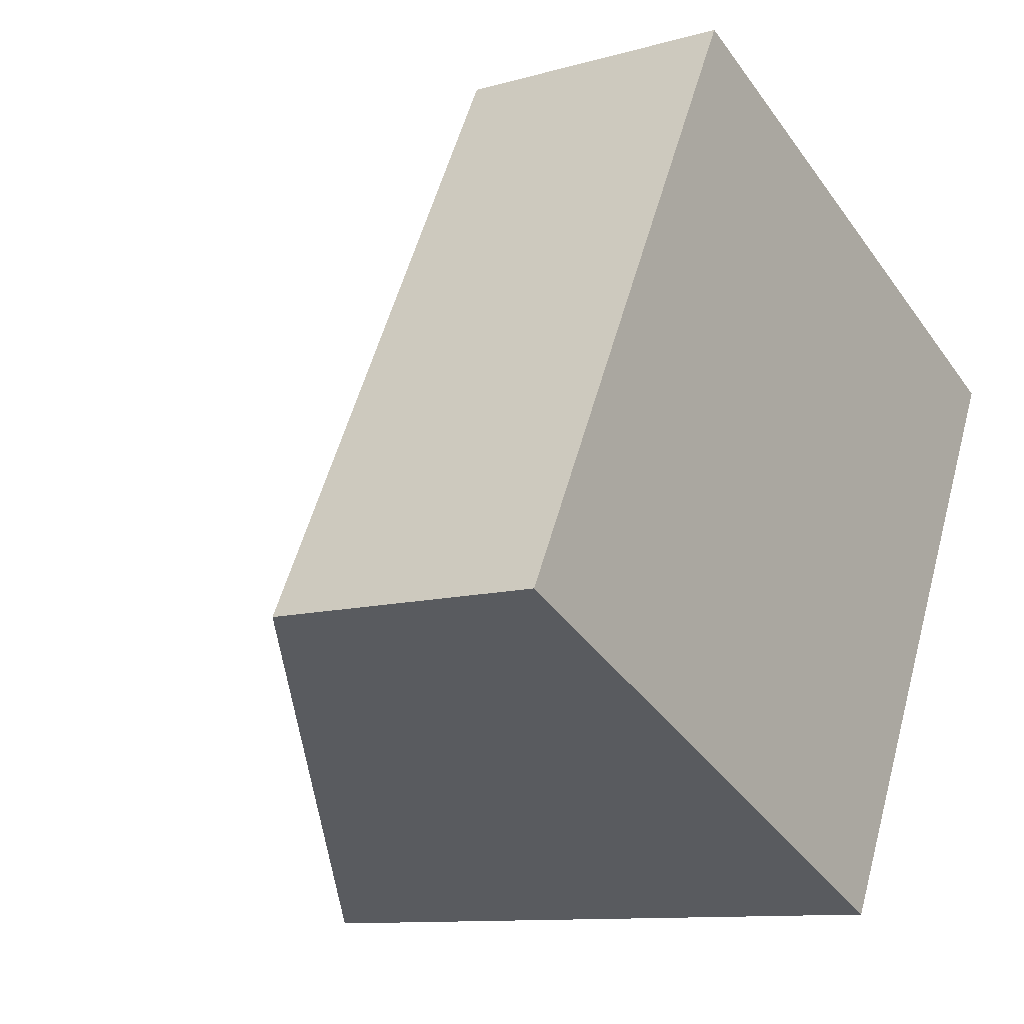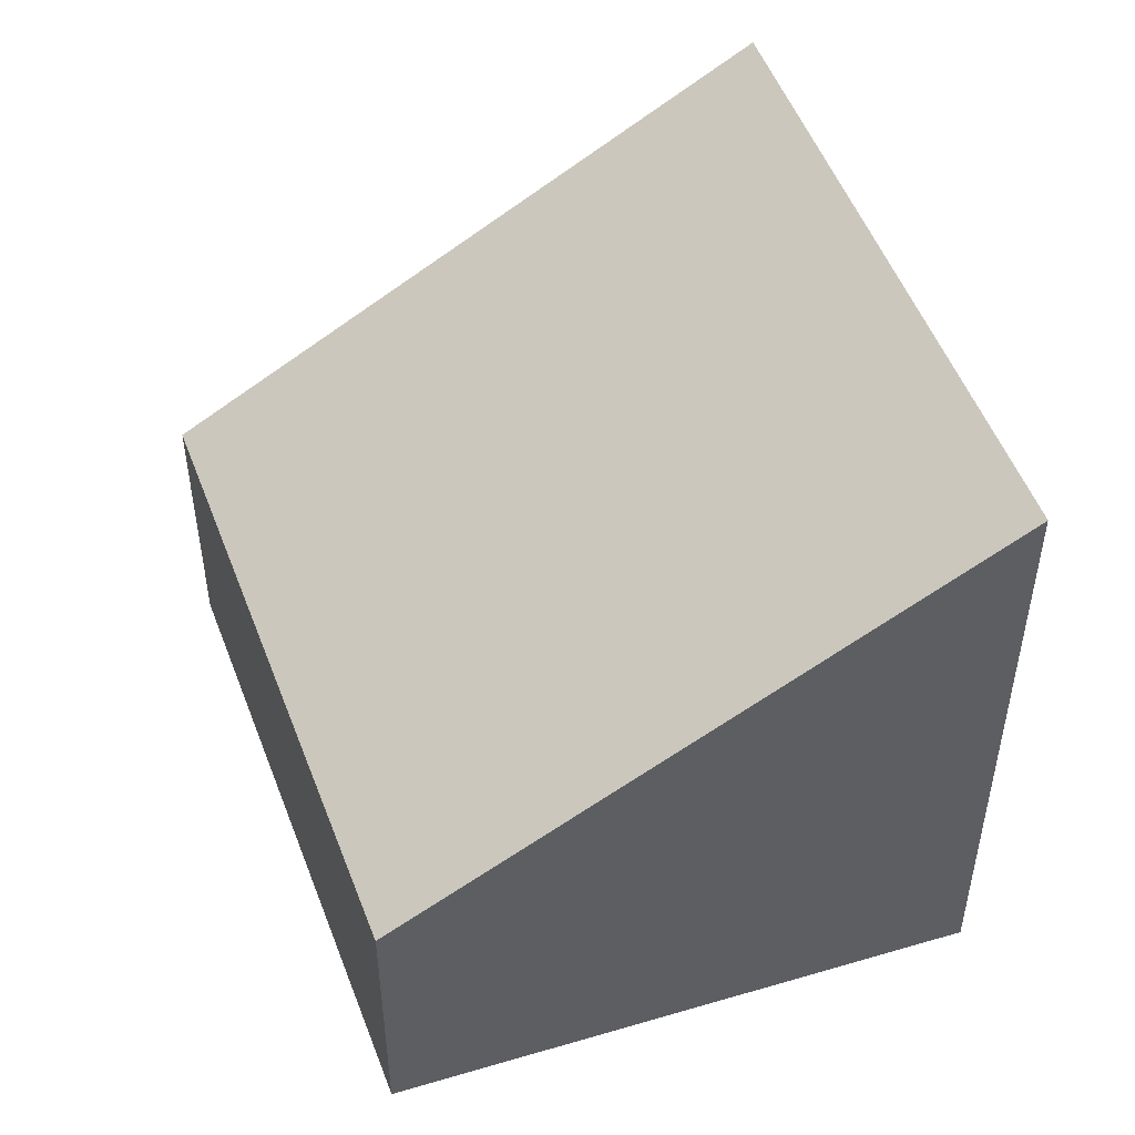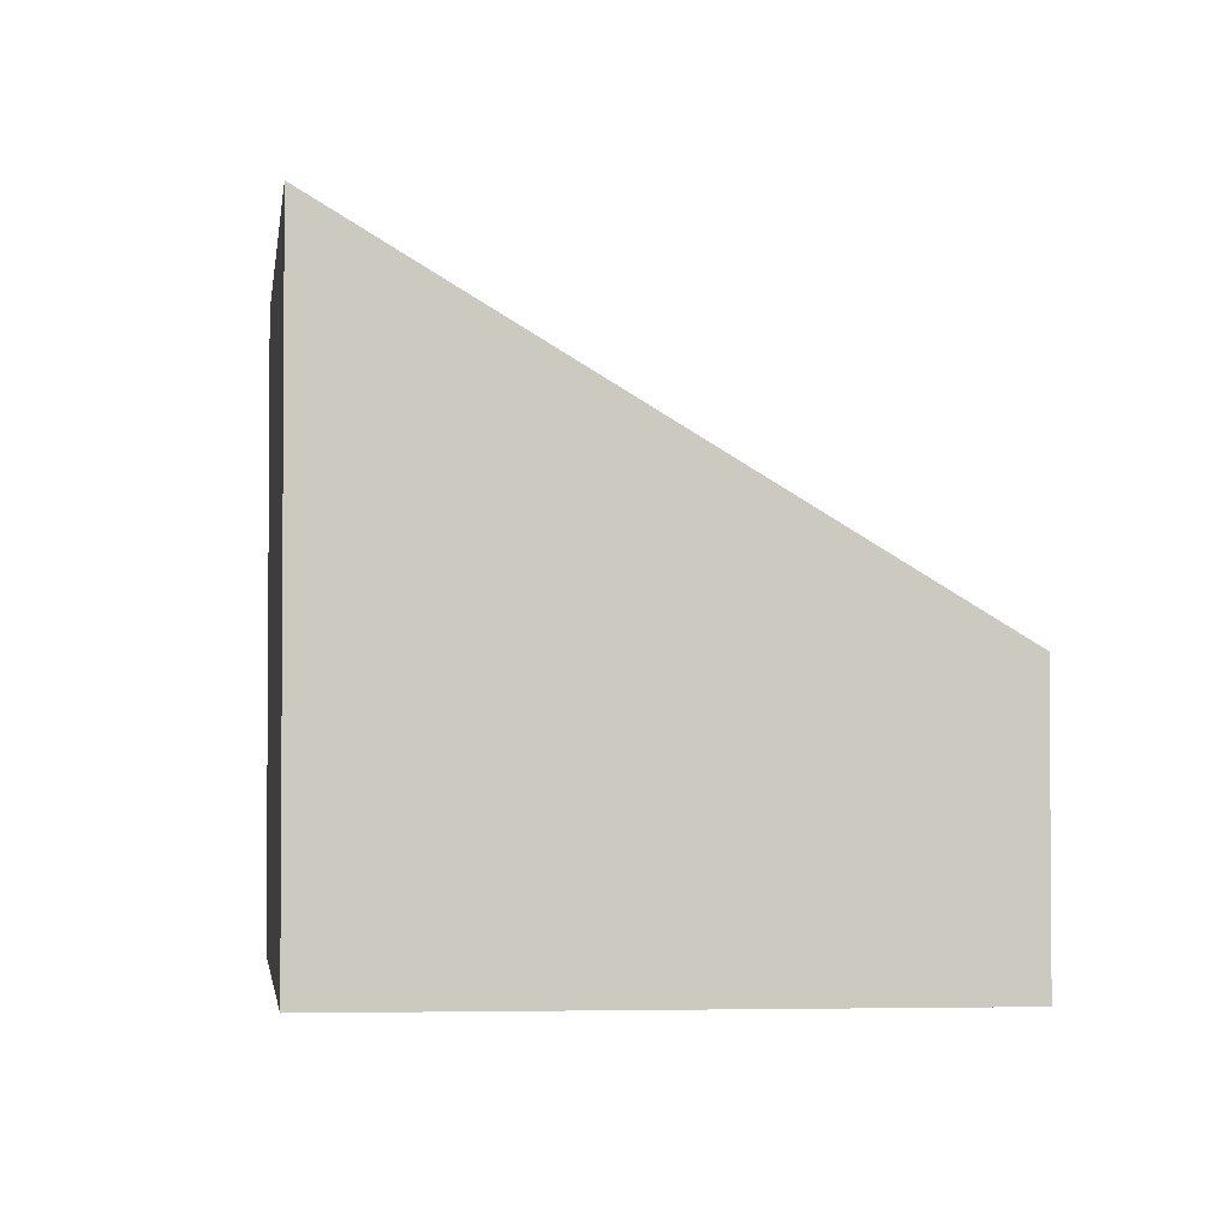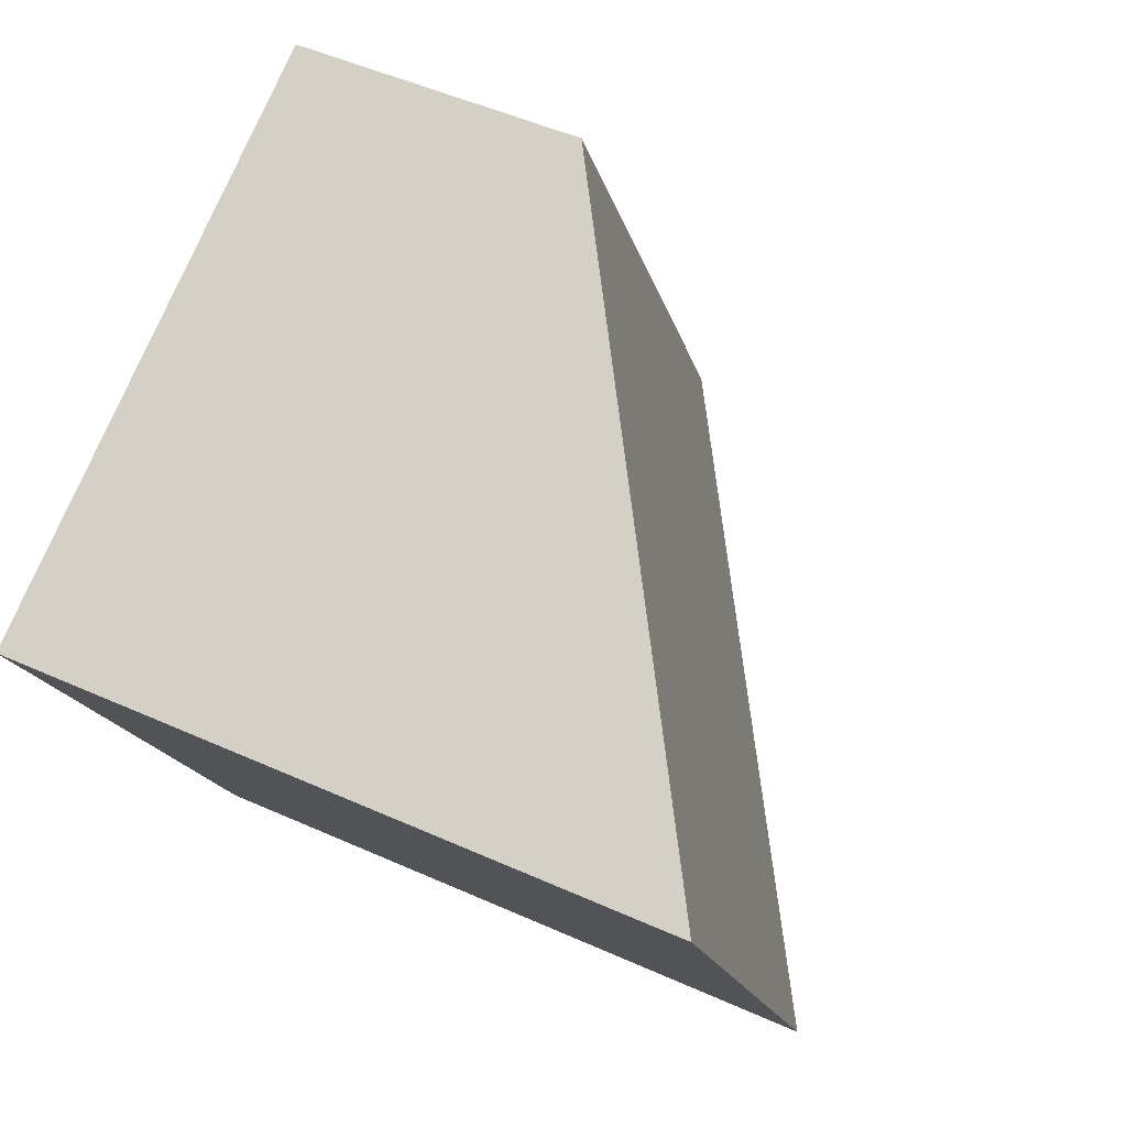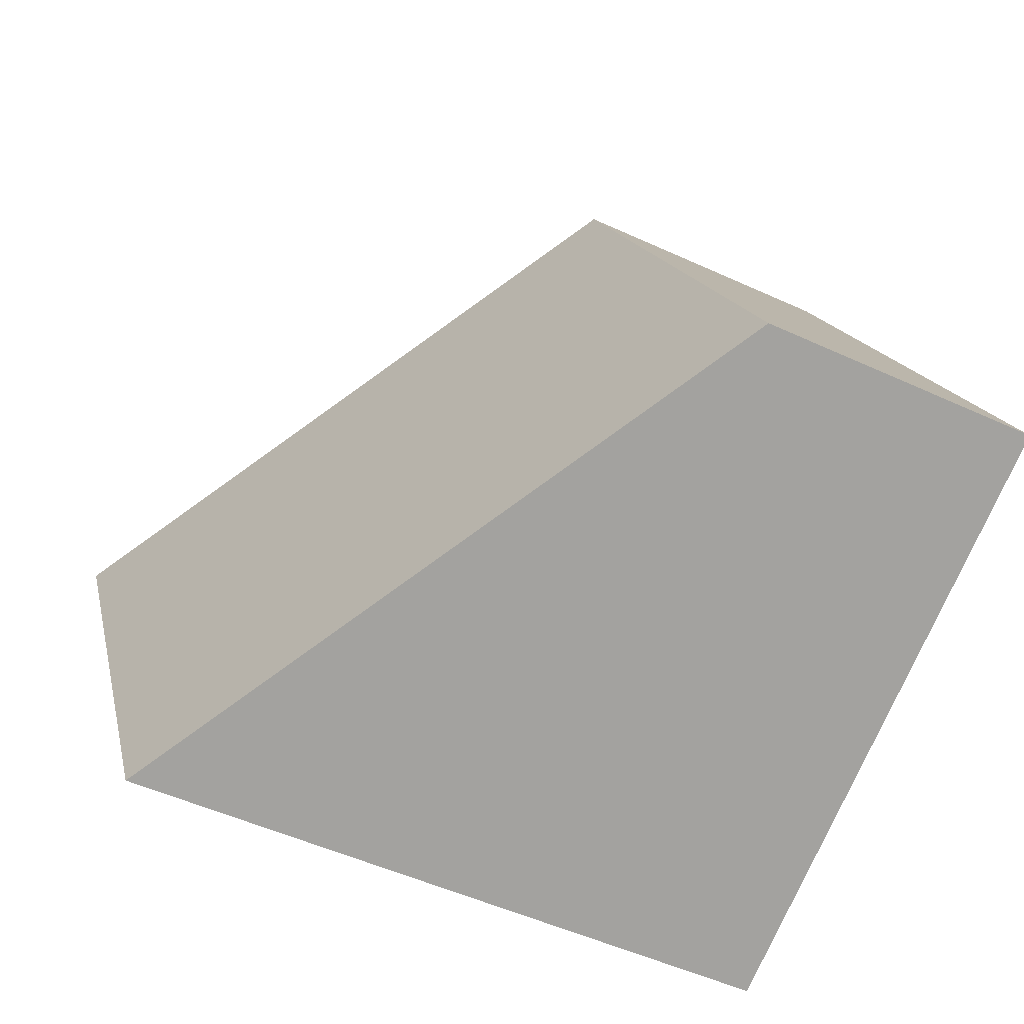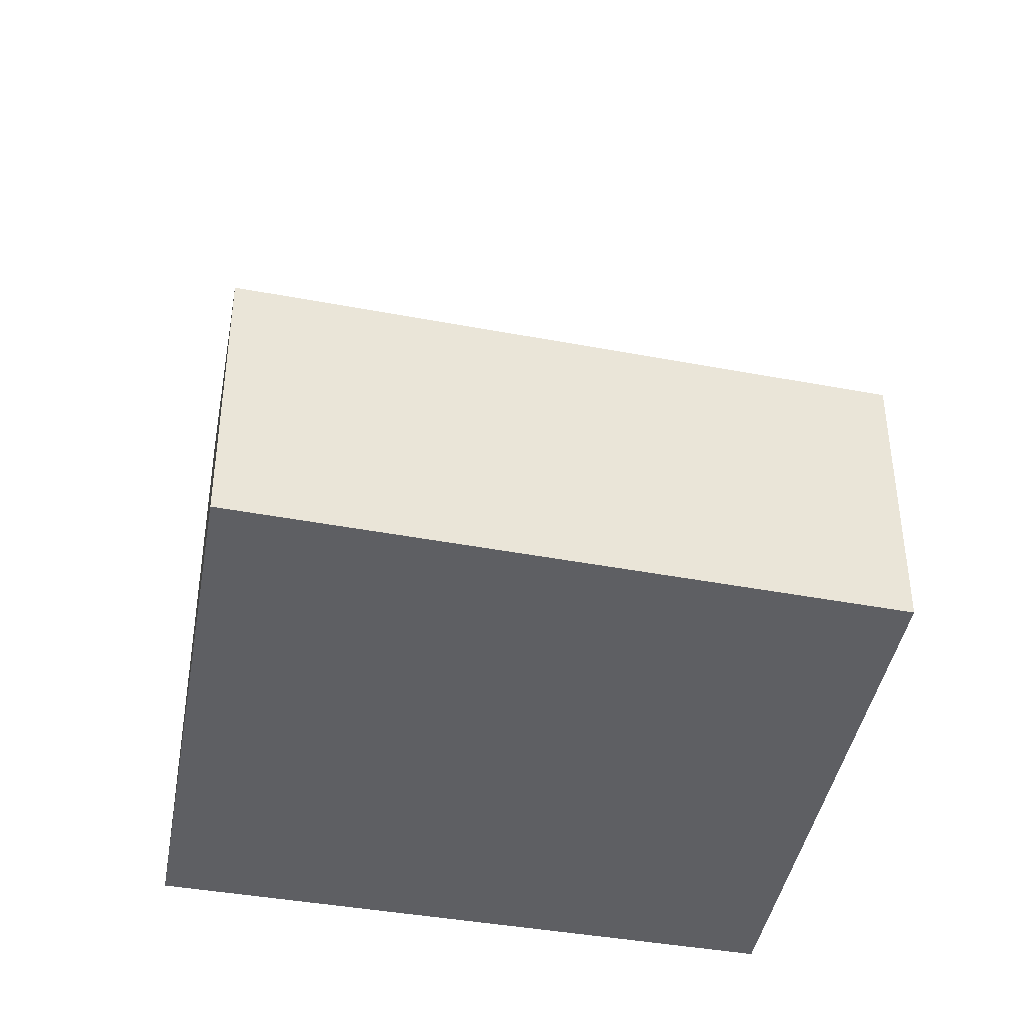
<metadata>
{"format":"obj","ext":"obj","renderer":"f3d","projection":"perspective","resolution":1024,"background":"white","views":[{"elev":-10.6,"azim":-54.4,"up":"+Z"},{"elev":50.5,"azim":7.0,"up":"+Y"},{"elev":-2.7,"azim":-161.0,"up":"+Y"},{"elev":50.0,"azim":116.3,"up":"+Z"},{"elev":-50.1,"azim":-117.0,"up":"+Z"},{"elev":-42.0,"azim":-75.4,"up":"+Y"}]}
</metadata>
<code>
v  3.529 4.139 -1.602
v  1.918 1.796 3.682
v  5.386 4.107 2.076
v  0 1.796 1.1e-16
v  3.529 9.809e-17 -1.602
v  5.386 -1.271e-16 2.076
v  0 0 0
v  1.918 -2.255e-16 3.682
g defaultobject
f 1 2 3
f 2 1 4
f 3 5 1
f 5 3 6
f 5 4 1
f 4 5 7
f 7 2 4
f 2 7 8
f 2 6 3
f 6 2 8
f 8 5 6
f 5 8 7

</code>
